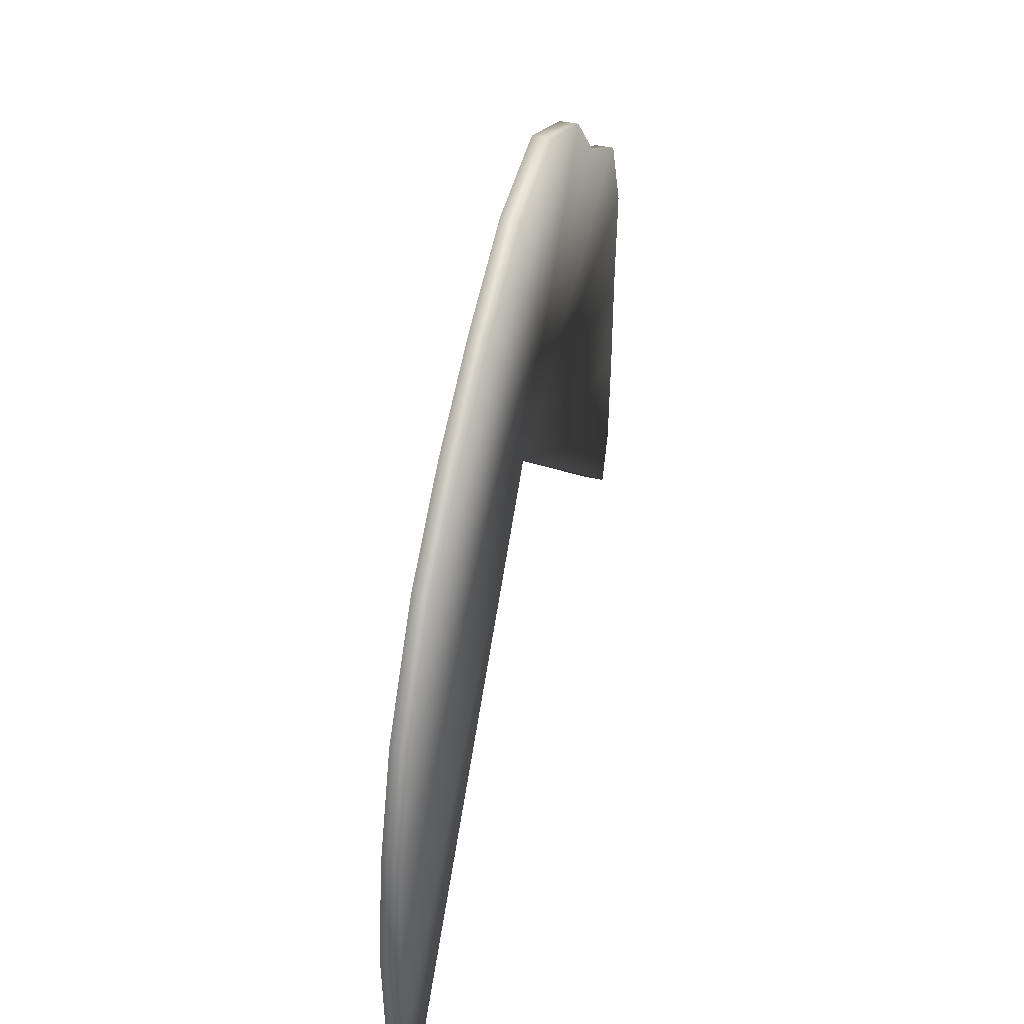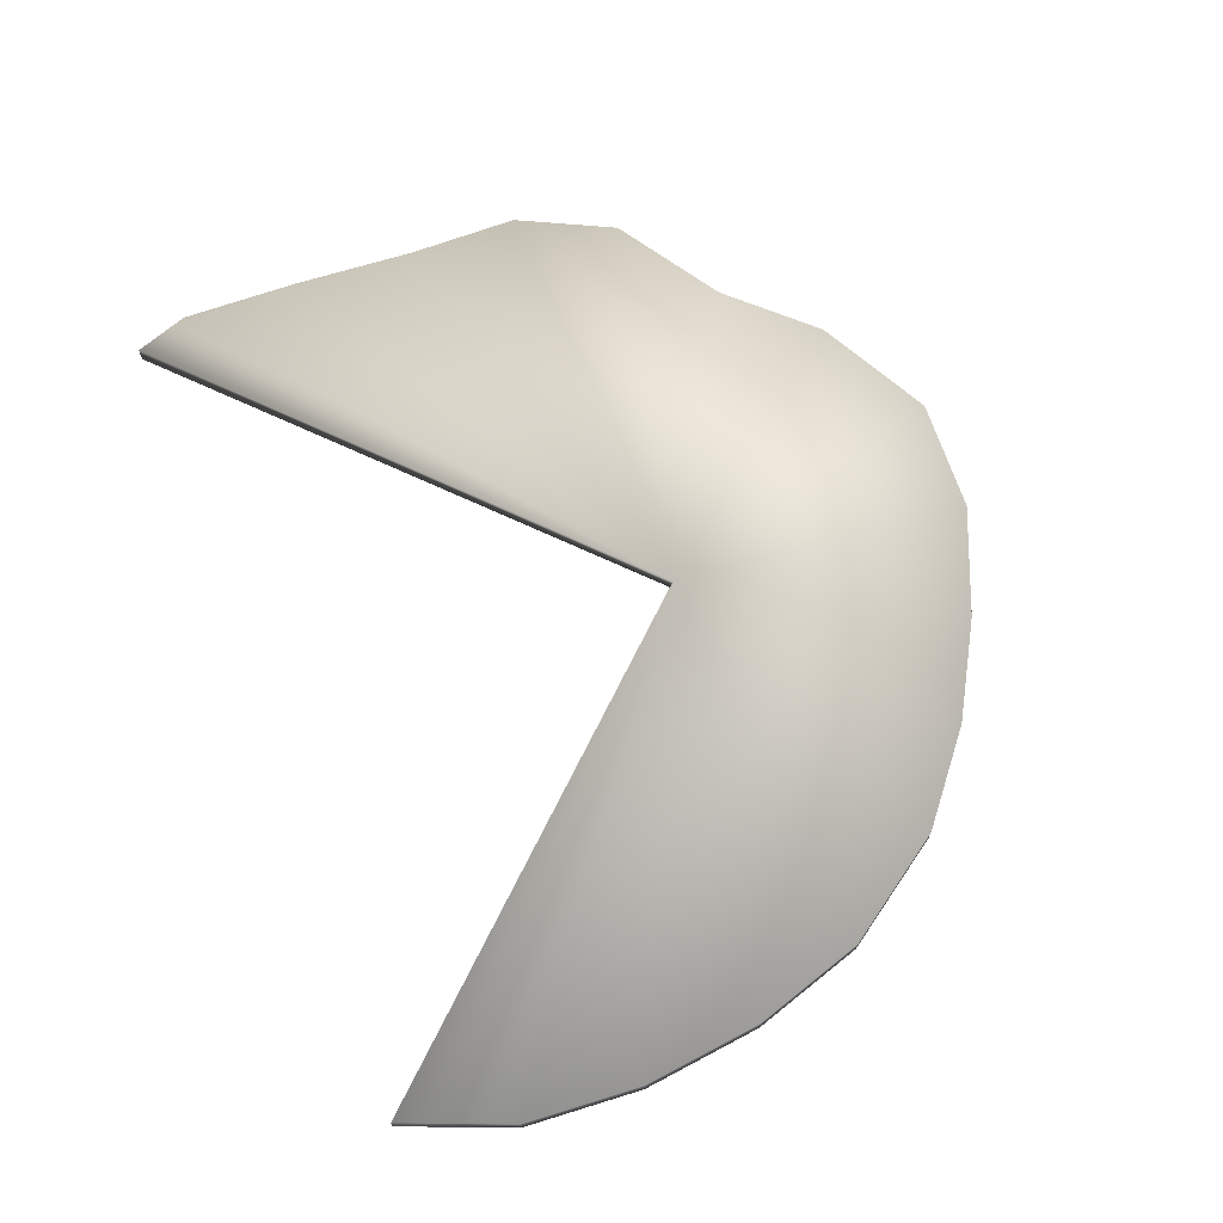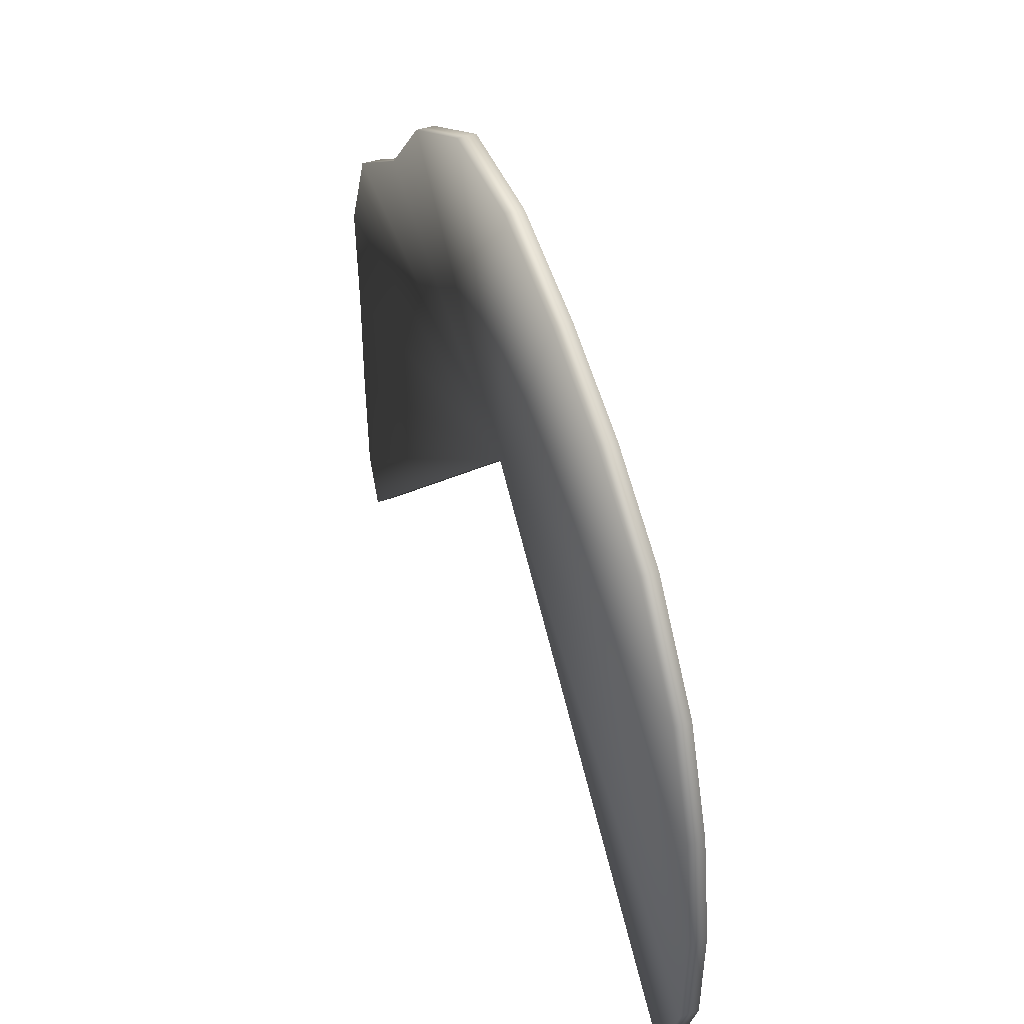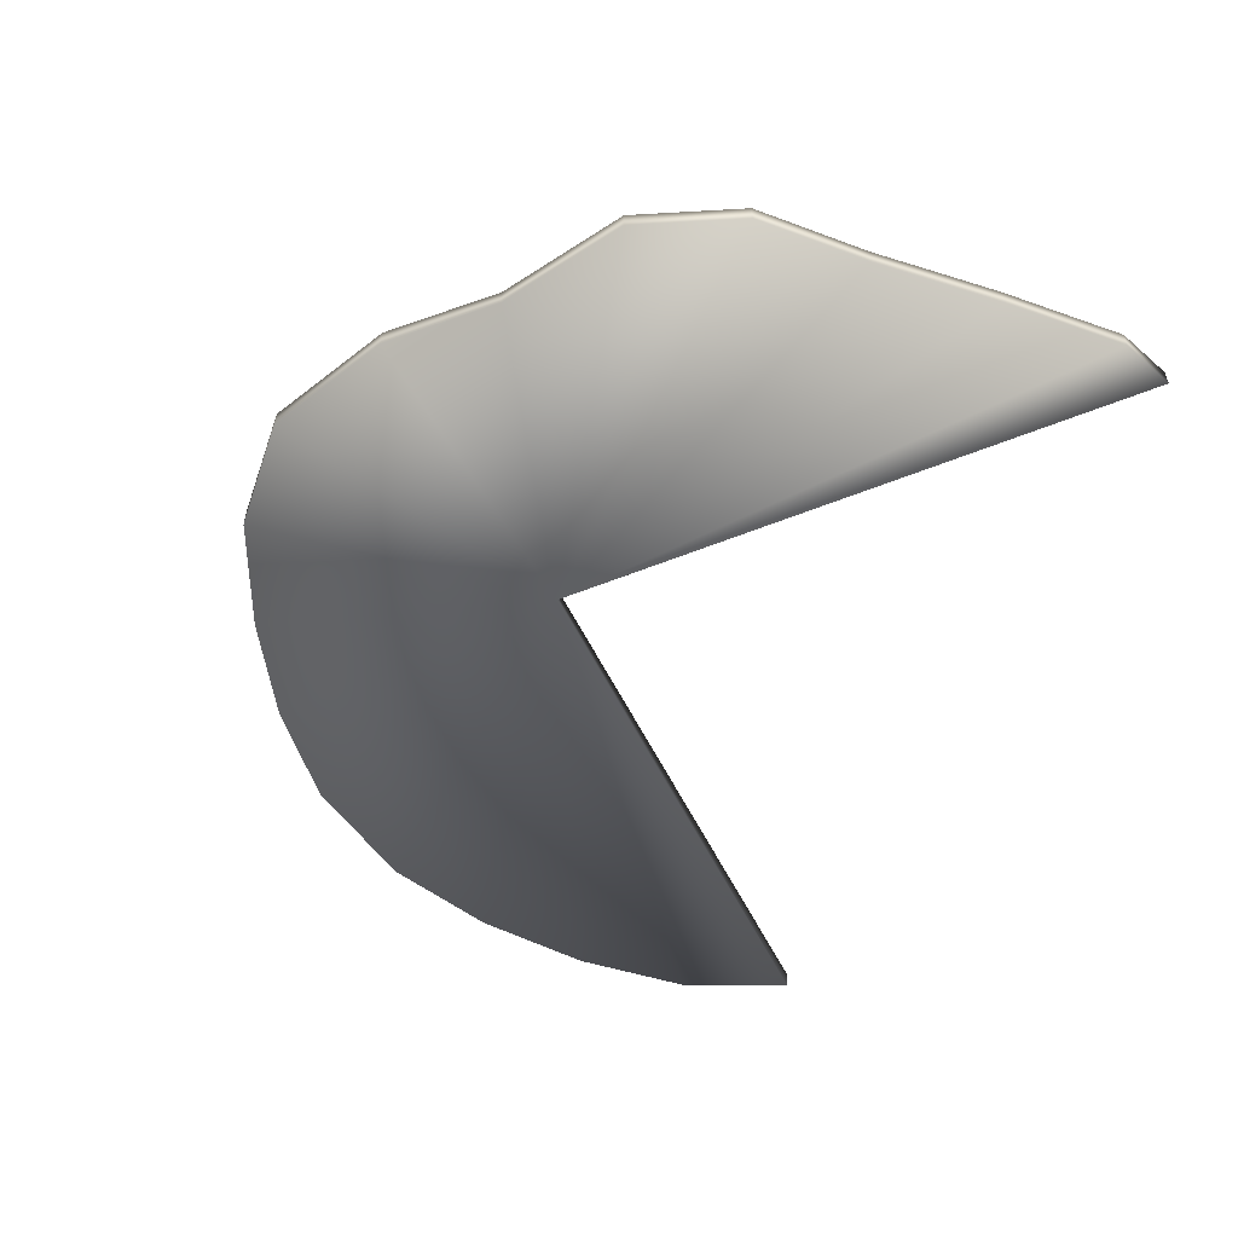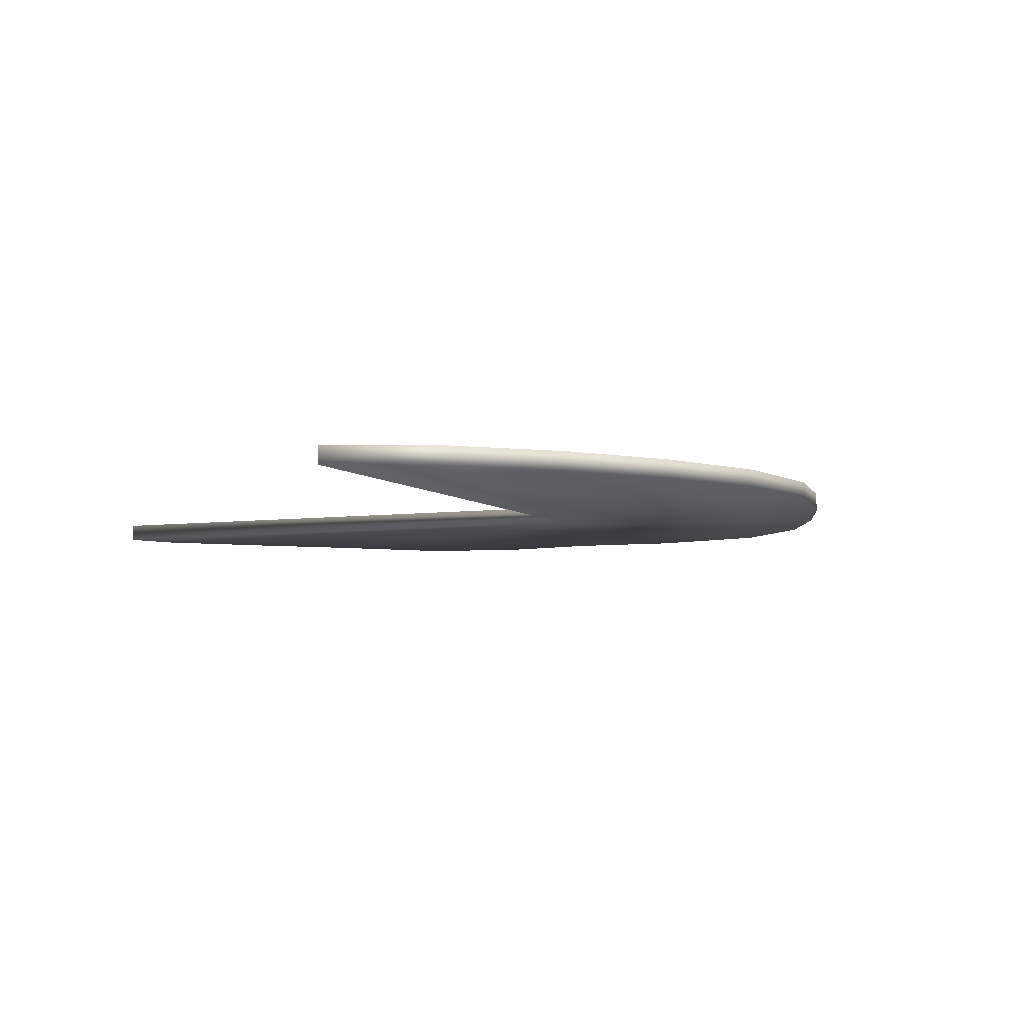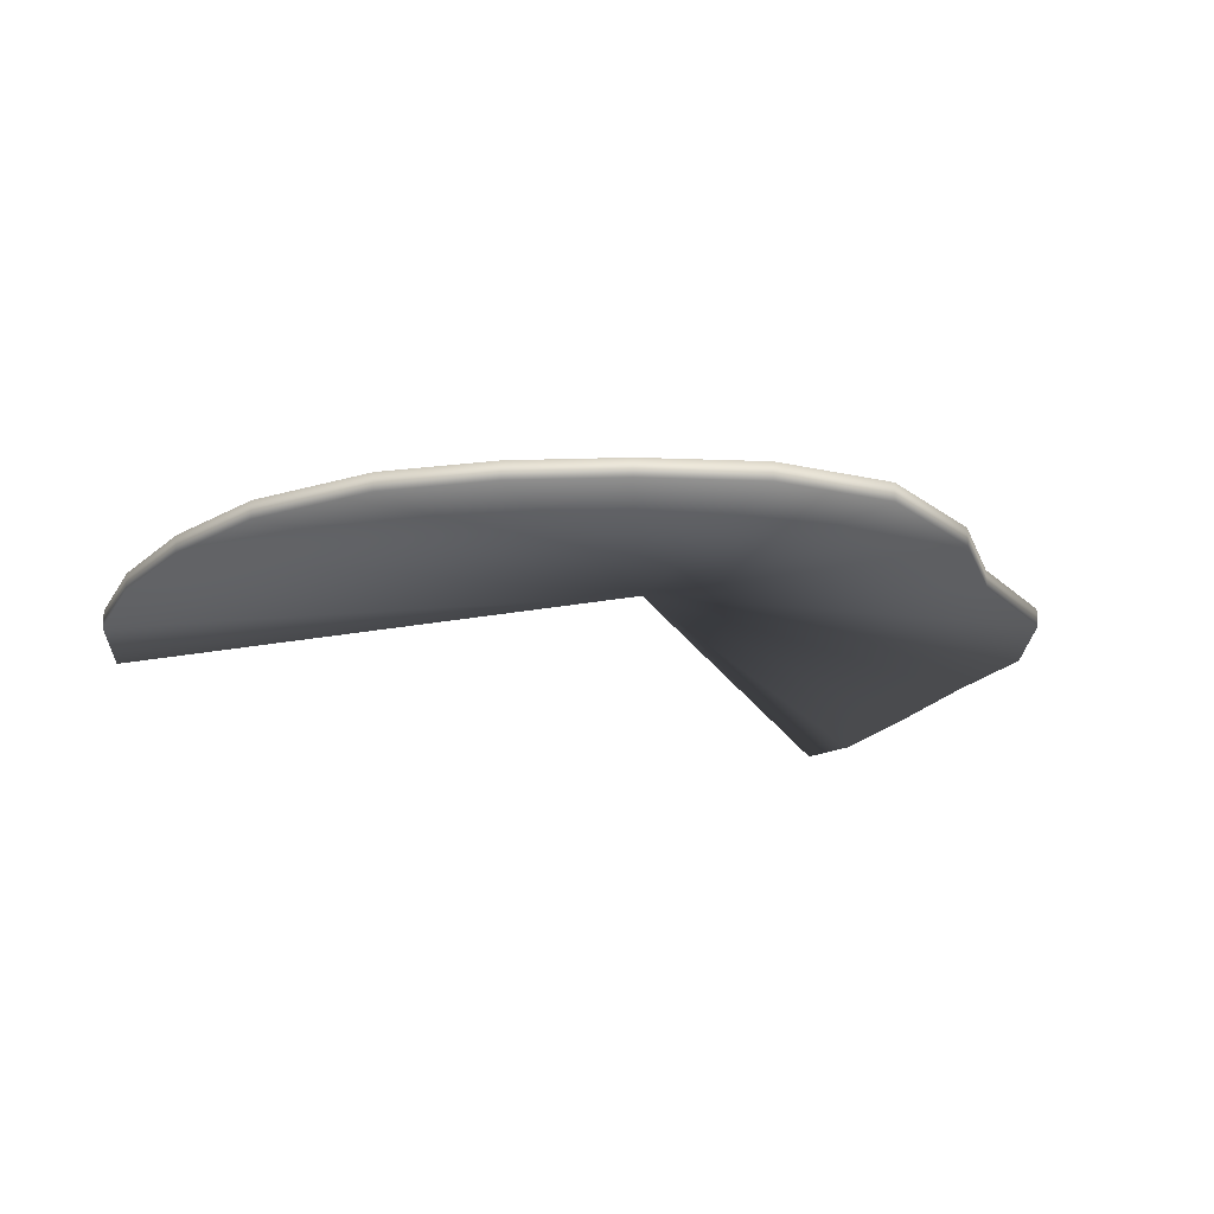
<metadata>
{"format":"obj","ext":"obj","renderer":"f3d","projection":"perspective","resolution":1024,"background":"white","views":[{"elev":46.3,"azim":103.8,"up":"+Y"},{"elev":67.5,"azim":71.8,"up":"+Z"},{"elev":44.8,"azim":68.7,"up":"+Y"},{"elev":-52.1,"azim":-109.6,"up":"+Z"},{"elev":-5.9,"azim":69.4,"up":"+Z"},{"elev":-19.6,"azim":156.7,"up":"+Z"}]}
</metadata>
<code>
g meshSPWaterPPCollision.013
v 8.634 17.35 0.549
v 1.881 19.7 -0.549
v 8.634 17.35 -0.549
v 1.881 19.7 0.549
v -5.166 19.74 -0.549
v -5.166 19.74 0.549
v 1.04 1.466 0.549
v 14.64 14.35 0.549
v 20.13 10.35 0.549
v 24.9 4.141 0.549
v 8.634 17.35 -0.549
v 14.64 14.35 -0.549
v 1.04 1.466 -0.549
v 1.881 19.7 -0.549
v -5.166 19.74 -0.549
v -12.05 15.72 -0.549
v -12.05 15.72 0.549
v -16.55 10.47 0.549
v -22.96 5.943 0.549
v 27.39 -2.462 0.549
v 24.9 4.141 -0.549
v 27.39 -2.462 -0.549
v 28.61 -9.528 0.549
v 27.39 -2.462 -0.549
v 28.5 -16.55 0.549
v 26.25 -23.1 0.549
v 26.25 -23.1 -0.549
v 1.04 1.466 -0.549
v 28.61 -9.528 -0.549
v 24.9 4.141 -0.549
v 20.13 10.35 -0.549
v 24.9 4.141 0.549
v 20.13 10.35 0.549
v 14.64 14.35 0.549
v 28.5 -16.55 -0.549
v 26.25 -23.1 -0.549
v 26.25 -23.1 0.549
v 28.5 -16.55 0.549
v 28.61 -9.528 0.549
v -16.55 10.47 -0.549
v -22.96 5.943 -0.549
v -12.05 15.72 0.549
v -16.55 10.47 0.549
v -22.96 5.943 0.549
v -25.55 -0.108 -0.549
v -25.27 -6.8 -0.549
v -25.55 -0.108 0.549
v -25.27 -6.8 0.549
v -25.38 -14.34 0.549
v -25.21 -21.58 0.549
v -25.55 -0.108 -0.549
v -22.96 5.943 -0.549
v -23.84 -24.77 0.549
v -23.84 -24.77 -0.549
v -25.21 -21.58 -0.549
v -23.84 -24.77 -0.549
v -25.21 -21.58 -0.549
v -25.38 -14.34 -0.549
v -25.27 -6.8 0.549
v -25.38 -14.34 0.549
v -25.21 -21.58 0.549
g meshSPWaterPPCollision.013_0
f 3 2 1
f 2 4 1
f 2 5 4
f 5 6 4
f 4 7 1
f 6 7 4
f 1 7 8
f 8 7 9
f 9 7 10
f 11 1 8
f 12 11 8
f 13 11 12
f 13 14 11
f 13 15 14
f 13 16 15
f 15 16 6
f 16 17 6
f 17 7 6
f 18 7 17
f 19 7 18
f 10 7 20
f 21 10 20
f 22 21 20
f 20 7 23
f 24 20 23
f 23 7 25
f 25 7 26
f 27 26 7
f 28 27 7
f 29 24 23
f 13 24 29
f 13 30 24
f 13 31 30
f 30 31 32
f 31 33 32
f 31 12 33
f 13 12 31
f 12 34 33
f 13 29 35
f 13 35 36
f 36 35 37
f 35 38 37
f 35 29 38
f 29 39 38
f 13 40 16
f 13 41 40
f 16 40 42
f 40 43 42
f 40 41 43
f 41 44 43
f 13 45 41
f 13 46 45
f 45 46 47
f 46 48 47
f 48 7 47
f 49 7 48
f 50 7 49
f 47 7 19
f 51 47 19
f 52 51 19
f 53 7 50
f 13 7 53
f 54 53 50
f 55 54 50
f 56 13 53
f 13 56 57
f 13 58 46
f 13 57 58
f 46 58 59
f 58 60 59
f 58 57 60
f 57 61 60

</code>
